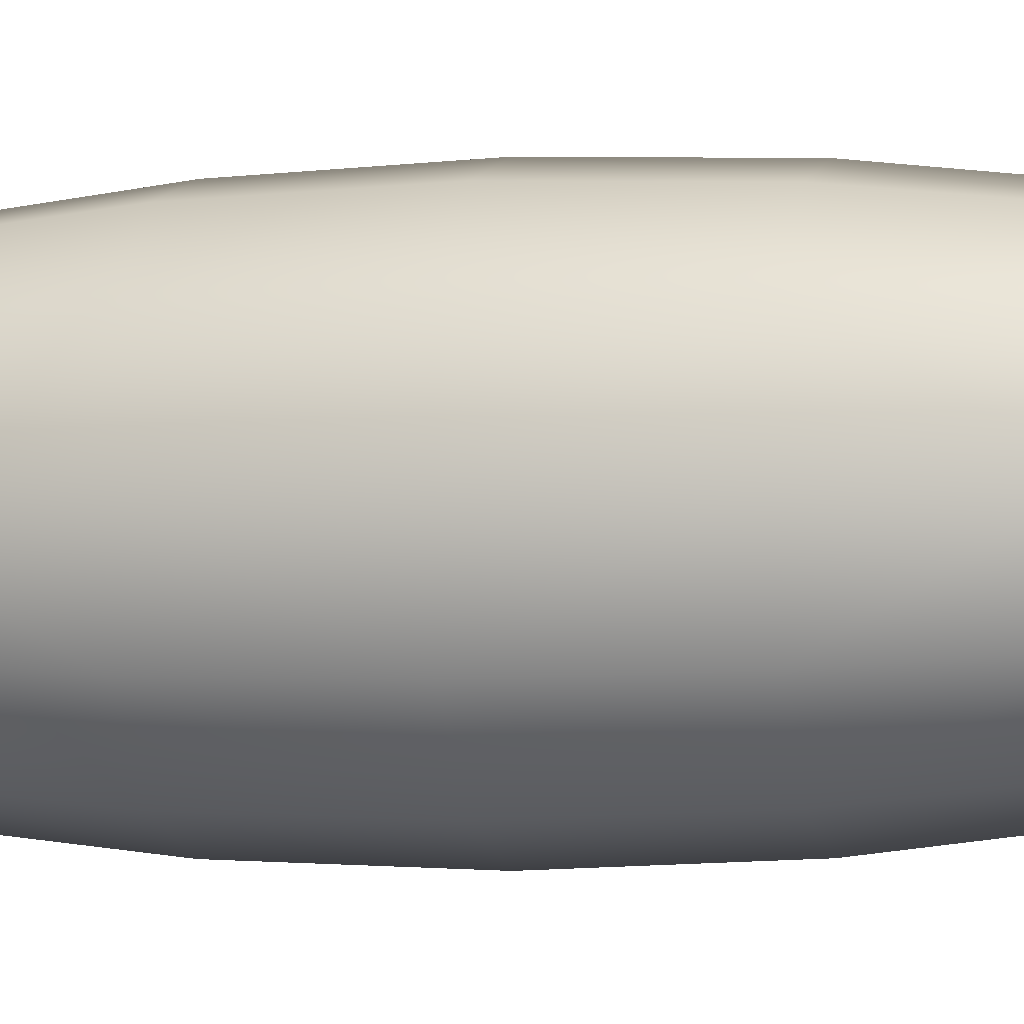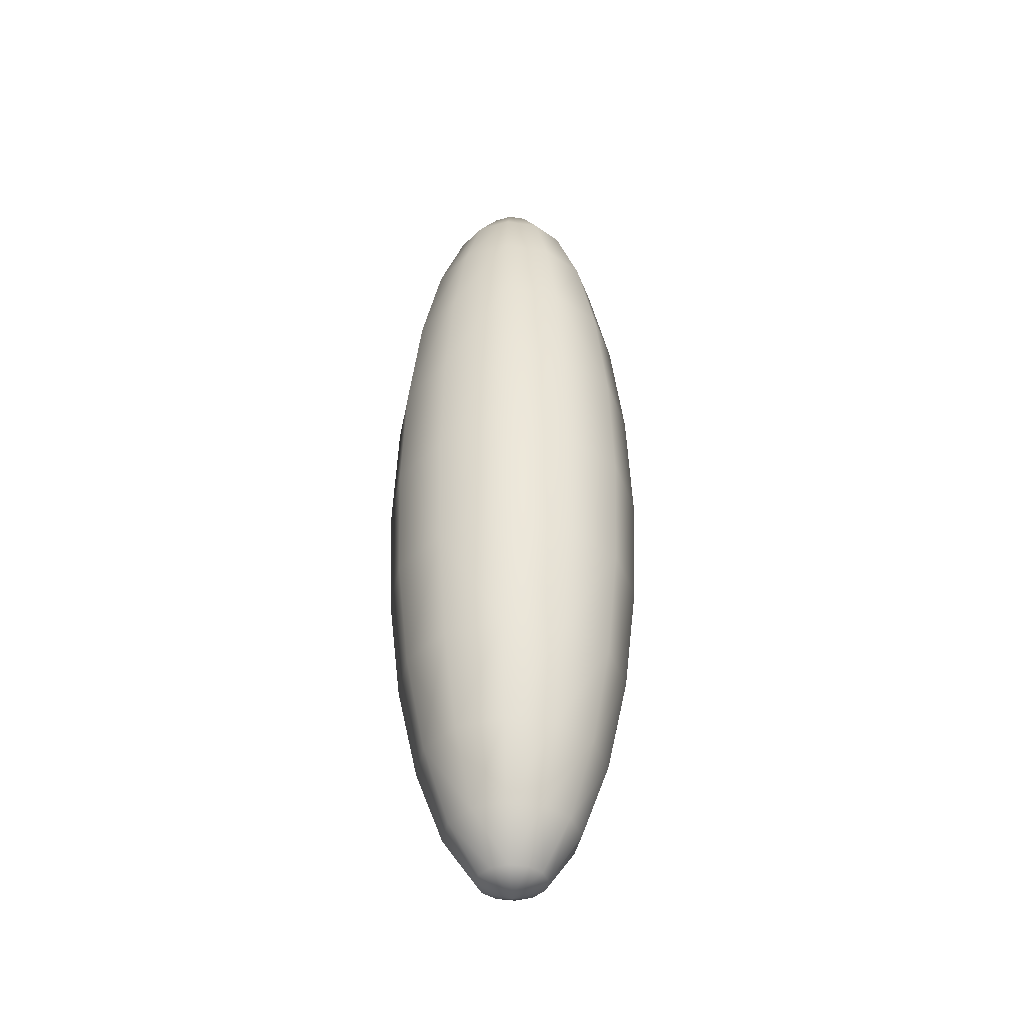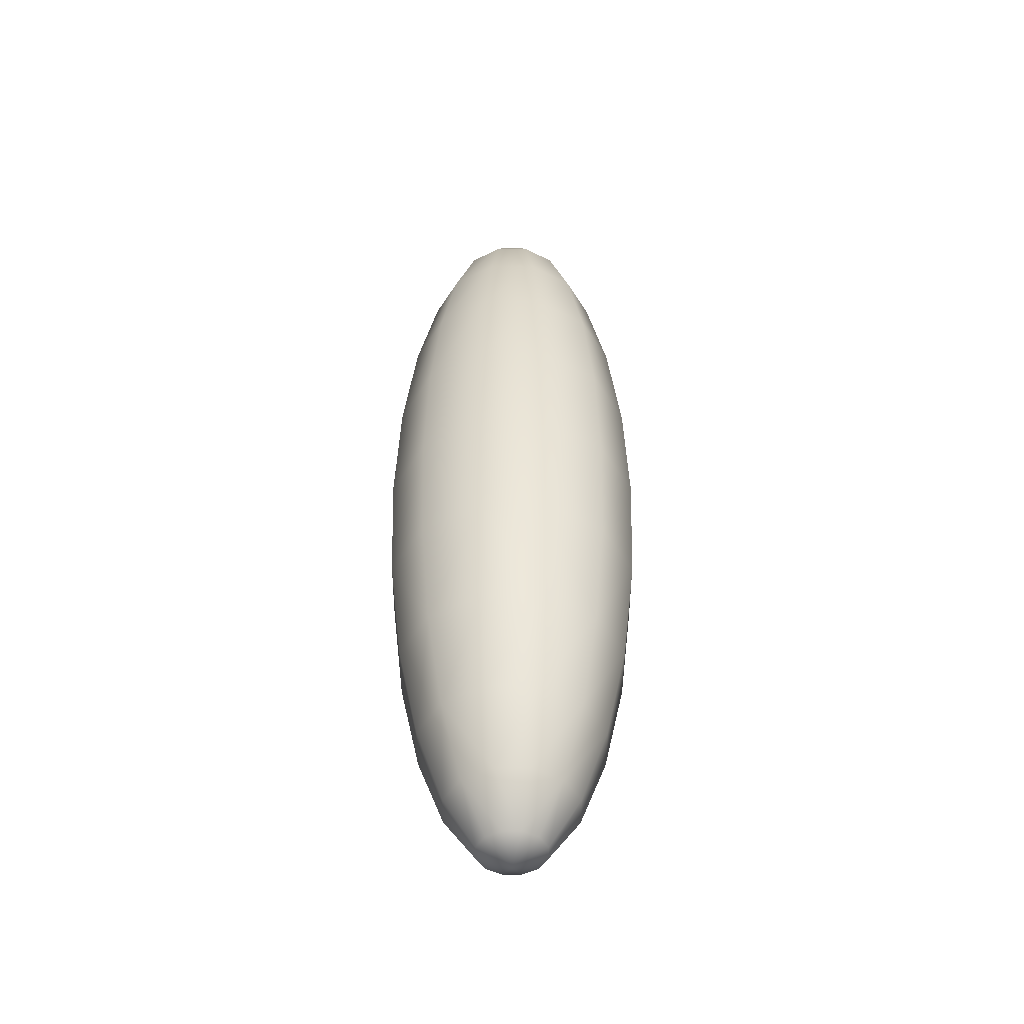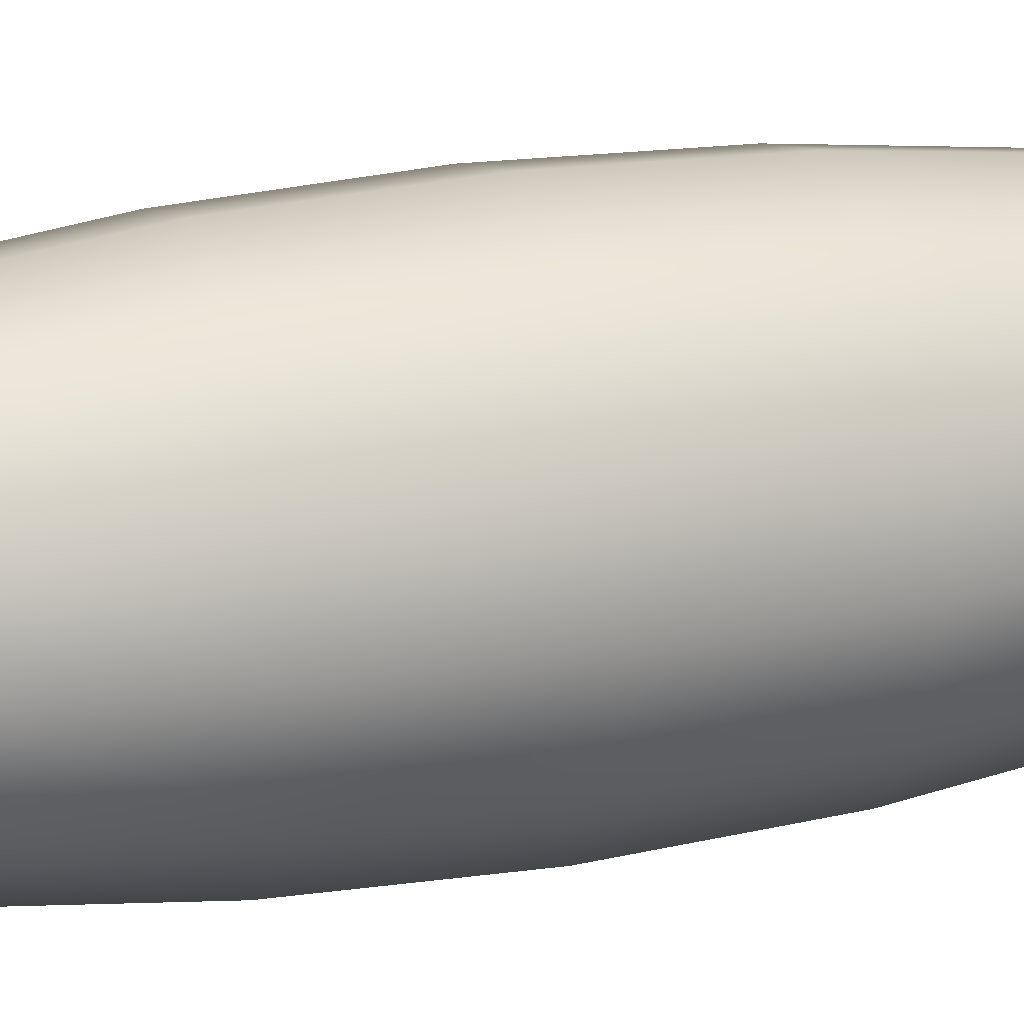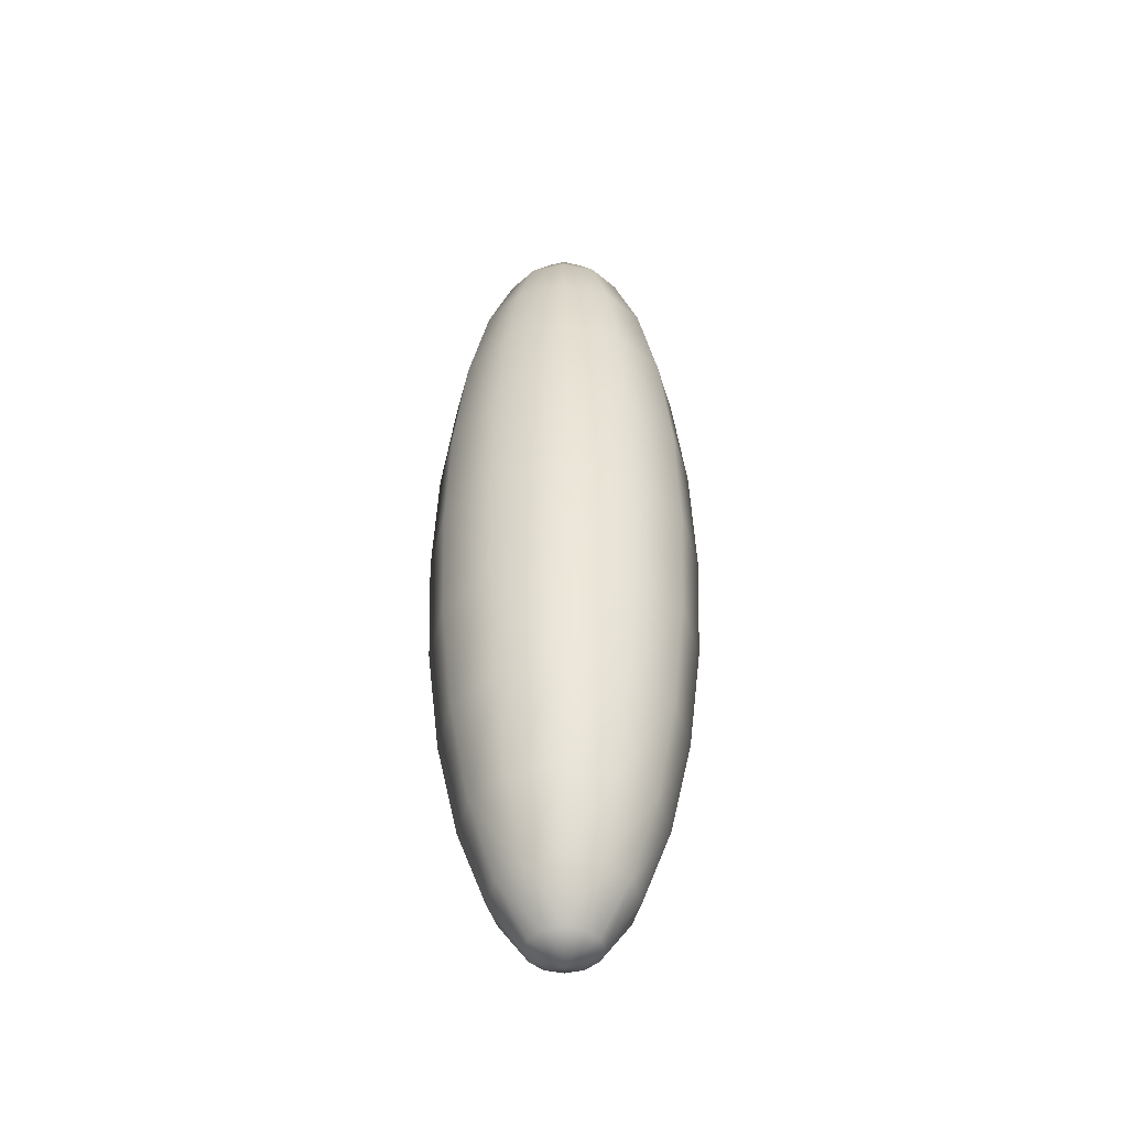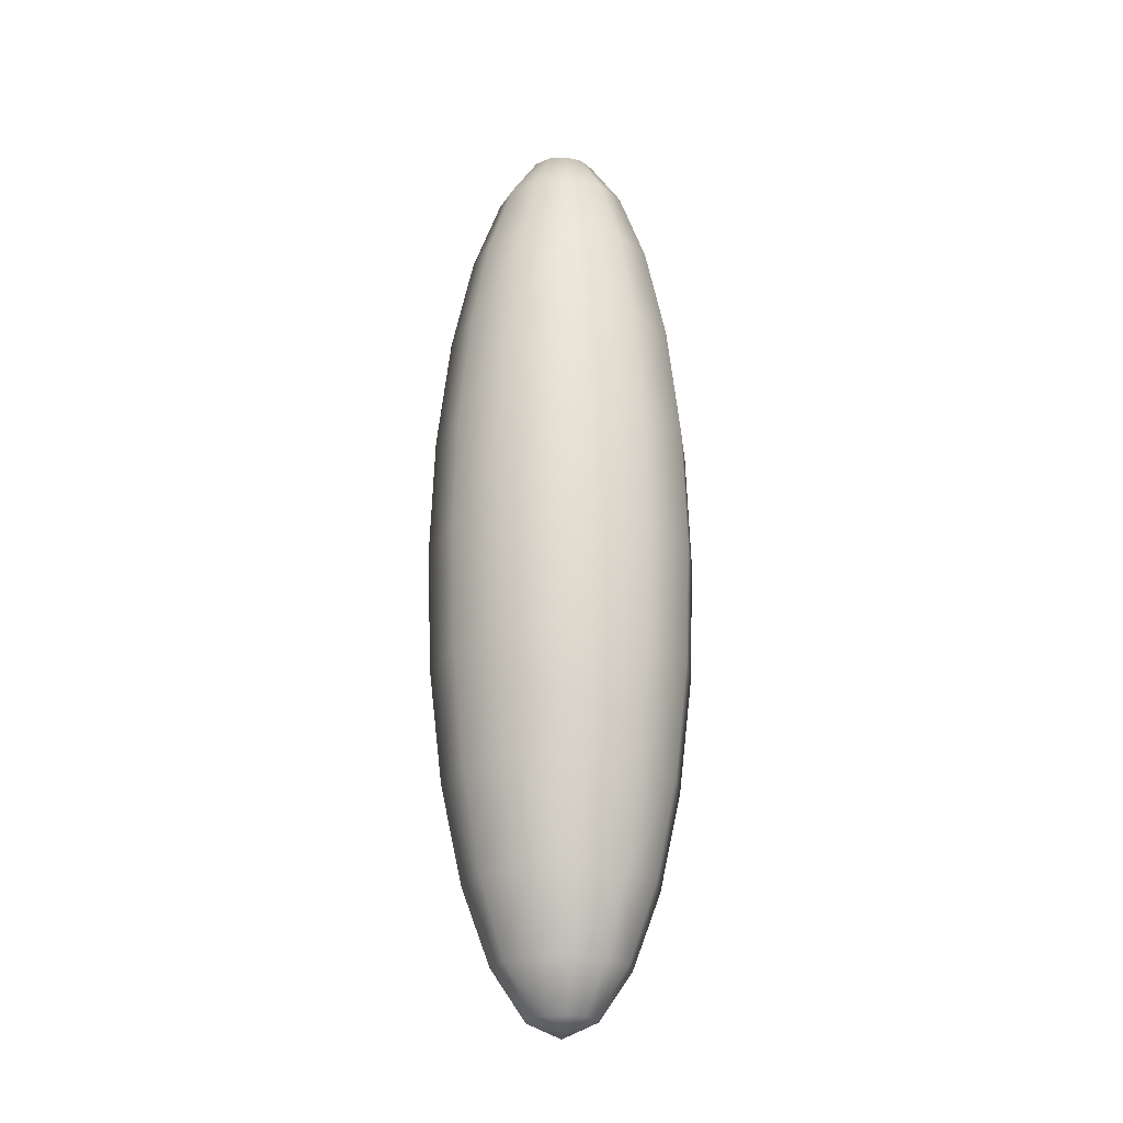
<metadata>
{"format":"obj","ext":"obj","renderer":"f3d","projection":"perspective","resolution":1024,"background":"white","views":[{"elev":-4.1,"azim":103.4,"up":"+Y"},{"elev":-40.3,"azim":64.4,"up":"+Z"},{"elev":-46.7,"azim":44.8,"up":"+Z"},{"elev":22.0,"azim":-108.6,"up":"+Y"},{"elev":-44.8,"azim":61.0,"up":"+Z"},{"elev":-22.1,"azim":-98.4,"up":"+Z"}]}
</metadata>
<code>
o 球_球.002
v 0 0.1419 0.866
v 0 0.2458 0.5
v 0 0.2741 0.2588
v 0 0.2838 -0
v 0 0.2741 -0.2588
v 0 0.2458 -0.5
v 0 0.1419 -0.866
v 0 0.07345 -0.9659
v 0.03673 0.06361 0.9659
v 0.07095 0.1229 0.866
v 0.1003 0.1738 0.7071
v 0.1229 0.2128 0.5
v 0.1371 0.2374 0.2588
v 0.1419 0.2458 -0
v 0.1371 0.2374 -0.2588
v 0.1229 0.2128 -0.5
v 0.1003 0.1738 -0.7071
v 0.07095 0.1229 -0.866
v 0.03673 0.06361 -0.9659
v 0.06361 0.03673 0.9659
v 0.1229 0.07095 0.866
v 0.1738 0.1003 0.7071
v 0.2128 0.1229 0.5
v 0.2374 0.1371 0.2588
v 0.2458 0.1419 -0
v 0.2374 0.1371 -0.2588
v 0.2128 0.1229 -0.5
v 0.1738 0.1003 -0.7071
v 0.1229 0.07095 -0.866
v 0.06361 0.03673 -0.9659
v 0.07345 -0 0.9659
v 0.1419 -0 0.866
v 0.2007 -0 0.7071
v 0.2458 -0 0.5
v 0.2741 -0 0.2588
v 0.2838 -0 -0
v 0.2741 -0 -0.2588
v 0.2458 0 -0.5
v 0.2007 0 -0.7071
v 0.1419 0 -0.866
v 0.07345 0 -0.9659
v 0.06361 -0.03673 0.9659
v 0.1229 -0.07095 0.866
v 0.1738 -0.1003 0.7071
v 0.2128 -0.1229 0.5
v 0.2374 -0.1371 0.2588
v 0.2458 -0.1419 -0
v 0.2374 -0.1371 -0.2588
v 0.2128 -0.1229 -0.5
v 0.1738 -0.1003 -0.7071
v 0.1229 -0.07095 -0.866
v 0.06361 -0.03673 -0.9659
v 0.03673 -0.06361 0.9659
v 0.07095 -0.1229 0.866
v 0.1003 -0.1738 0.7071
v 0.1229 -0.2128 0.5
v 0.1371 -0.2374 0.2588
v 0.1419 -0.2458 -0
v 0.1371 -0.2374 -0.2588
v 0.1229 -0.2128 -0.5
v 0.1003 -0.1738 -0.7071
v 0.07095 -0.1229 -0.866
v 0.03673 -0.06361 -0.9659
v -0 -0.07345 0.9659
v 0 -0.1419 0.866
v -0 -0.2007 0.7071
v -0 -0.2458 0.5
v 0 -0.2741 0.2588
v 0 -0.2838 -0
v 0 -0.2741 -0.2588
v -0 -0.2458 -0.5
v -0 -0.2007 -0.7071
v -0 -0.1419 -0.866
v -0 -0.07345 -0.9659
v -0.03673 -0.06361 0.9659
v -0.07095 -0.1229 0.866
v -0.1003 -0.1738 0.7071
v -0.1229 -0.2128 0.5
v -0.1371 -0.2374 0.2588
v -0.1419 -0.2458 -0
v -0.1371 -0.2374 -0.2588
v -0.1229 -0.2128 -0.5
v -0.1003 -0.1738 -0.7071
v -0.07095 -0.1229 -0.866
v -0.03673 -0.06361 -0.9659
v -0 -0 1
v -0.06361 -0.03673 0.9659
v -0.1229 -0.07095 0.866
v -0.1738 -0.1003 0.7071
v -0.2128 -0.1229 0.5
v -0.2374 -0.1371 0.2588
v -0.2458 -0.1419 -0
v -0.2374 -0.1371 -0.2588
v -0.2128 -0.1229 -0.5
v -0.1738 -0.1003 -0.7071
v -0.1229 -0.07095 -0.866
v -0.06361 -0.03673 -0.9659
v -0.07345 -0 0.9659
v -0.1419 -0 0.866
v -0.2007 -0 0.7071
v -0.2458 -0 0.5
v -0.2741 -0 0.2588
v -0.2838 -0 -0
v -0.2741 -0 -0.2588
v -0.2458 0 -0.5
v -0.2007 0 -0.7071
v -0.1419 0 -0.866
v -0.07345 0 -0.9659
v -0.06361 0.03673 0.9659
v -0.1229 0.07095 0.866
v -0.1738 0.1003 0.7071
v -0.2128 0.1229 0.5
v -0.2374 0.1371 0.2588
v -0.2458 0.1419 -0
v -0.2374 0.1371 -0.2588
v -0.2128 0.1229 -0.5
v -0.1738 0.1003 -0.7071
v -0.1229 0.07095 -0.866
v -0.06361 0.03673 -0.9659
v -0.03673 0.06361 0.9659
v -0.07095 0.1229 0.866
v -0.1003 0.1738 0.7071
v -0.1229 0.2128 0.5
v -0.1371 0.2374 0.2588
v -0.1419 0.2458 -0
v -0.1371 0.2374 -0.2588
v -0.1229 0.2128 -0.5
v -0.1003 0.1738 -0.7071
v -0.07095 0.1229 -0.866
v -0.03673 0.06361 -0.9659
v 0 0 -1
v -0 0.07345 0.9659
v 0 0.2007 0.7071
v 0 0.2007 -0.7071
f 7 19 8
f 132 86 9
f 6 15 16
f 2 13 3
f 131 8 19
f 132 10 1
f 134 16 17
f 3 14 4
f 1 11 133
f 134 18 7
f 4 15 5
f 133 12 2
f 14 24 25
f 10 22 11
f 17 29 18
f 14 26 15
f 11 23 12
f 19 29 30
f 9 86 20
f 16 26 27
f 12 24 13
f 131 19 30
f 9 21 10
f 16 28 17
f 26 38 27
f 24 34 35
f 131 30 41
f 20 32 21
f 27 39 28
f 25 35 36
f 21 33 22
f 28 40 29
f 26 36 37
f 22 34 23
f 30 40 41
f 20 86 31
f 37 47 48
f 33 45 34
f 40 52 41
f 31 86 42
f 38 48 49
f 34 46 35
f 131 41 52
f 31 43 32
f 38 50 39
f 35 47 36
f 32 44 33
f 39 51 40
f 49 61 50
f 46 58 47
f 43 55 44
f 50 62 51
f 47 59 48
f 44 56 45
f 52 62 63
f 42 86 53
f 49 59 60
f 45 57 46
f 131 52 63
f 42 54 43
f 53 86 64
f 59 71 60
f 56 68 57
f 131 63 74
f 53 65 54
f 60 72 61
f 57 69 58
f 54 66 55
f 62 72 73
f 59 69 70
f 55 67 56
f 63 73 74
f 72 84 73
f 69 81 70
f 66 78 67
f 73 85 74
f 64 86 75
f 71 81 82
f 67 79 68
f 131 74 85
f 64 76 65
f 71 83 72
f 69 79 80
f 66 76 77
f 75 88 76
f 82 95 83
f 79 92 80
f 76 89 77
f 84 95 96
f 80 93 81
f 77 90 78
f 85 96 97
f 75 86 87
f 81 94 82
f 78 91 79
f 131 85 97
f 96 108 97
f 87 86 98
f 93 105 94
f 90 102 91
f 131 97 108
f 87 99 88
f 95 105 106
f 91 103 92
f 88 100 89
f 95 107 96
f 92 104 93
f 89 101 90
f 100 110 111
f 106 118 107
f 103 115 104
f 100 112 101
f 107 119 108
f 98 86 109
f 104 116 105
f 101 113 102
f 131 108 119
f 98 110 99
f 106 116 117
f 102 114 103
f 131 119 130
f 109 121 110
f 116 128 117
f 113 125 114
f 111 121 122
f 117 129 118
f 115 125 126
f 111 123 112
f 119 129 130
f 109 86 120
f 115 127 116
f 112 124 113
f 122 2 123
f 129 8 130
f 120 86 132
f 126 6 127
f 123 3 124
f 131 130 8
f 121 132 1
f 128 6 134
f 124 4 125
f 122 1 133
f 128 7 129
f 125 5 126
f 7 18 19
f 6 5 15
f 2 12 13
f 132 9 10
f 134 6 16
f 3 13 14
f 1 10 11
f 134 17 18
f 4 14 15
f 133 11 12
f 14 13 24
f 10 21 22
f 17 28 29
f 14 25 26
f 11 22 23
f 19 18 29
f 16 15 26
f 12 23 24
f 9 20 21
f 16 27 28
f 26 37 38
f 24 23 34
f 20 31 32
f 27 38 39
f 25 24 35
f 21 32 33
f 28 39 40
f 26 25 36
f 22 33 34
f 30 29 40
f 37 36 47
f 33 44 45
f 40 51 52
f 38 37 48
f 34 45 46
f 31 42 43
f 38 49 50
f 35 46 47
f 32 43 44
f 39 50 51
f 49 60 61
f 46 57 58
f 43 54 55
f 50 61 62
f 47 58 59
f 44 55 56
f 52 51 62
f 49 48 59
f 45 56 57
f 42 53 54
f 59 70 71
f 56 67 68
f 53 64 65
f 60 71 72
f 57 68 69
f 54 65 66
f 62 61 72
f 59 58 69
f 55 66 67
f 63 62 73
f 72 83 84
f 69 80 81
f 66 77 78
f 73 84 85
f 71 70 81
f 67 78 79
f 64 75 76
f 71 82 83
f 69 68 79
f 66 65 76
f 75 87 88
f 82 94 95
f 79 91 92
f 76 88 89
f 84 83 95
f 80 92 93
f 77 89 90
f 85 84 96
f 81 93 94
f 78 90 91
f 96 107 108
f 93 104 105
f 90 101 102
f 87 98 99
f 95 94 105
f 91 102 103
f 88 99 100
f 95 106 107
f 92 103 104
f 89 100 101
f 100 99 110
f 106 117 118
f 103 114 115
f 100 111 112
f 107 118 119
f 104 115 116
f 101 112 113
f 98 109 110
f 106 105 116
f 102 113 114
f 109 120 121
f 116 127 128
f 113 124 125
f 111 110 121
f 117 128 129
f 115 114 125
f 111 122 123
f 119 118 129
f 115 126 127
f 112 123 124
f 122 133 2
f 129 7 8
f 126 5 6
f 123 2 3
f 121 120 132
f 128 127 6
f 124 3 4
f 122 121 1
f 128 134 7
f 125 4 5

</code>
